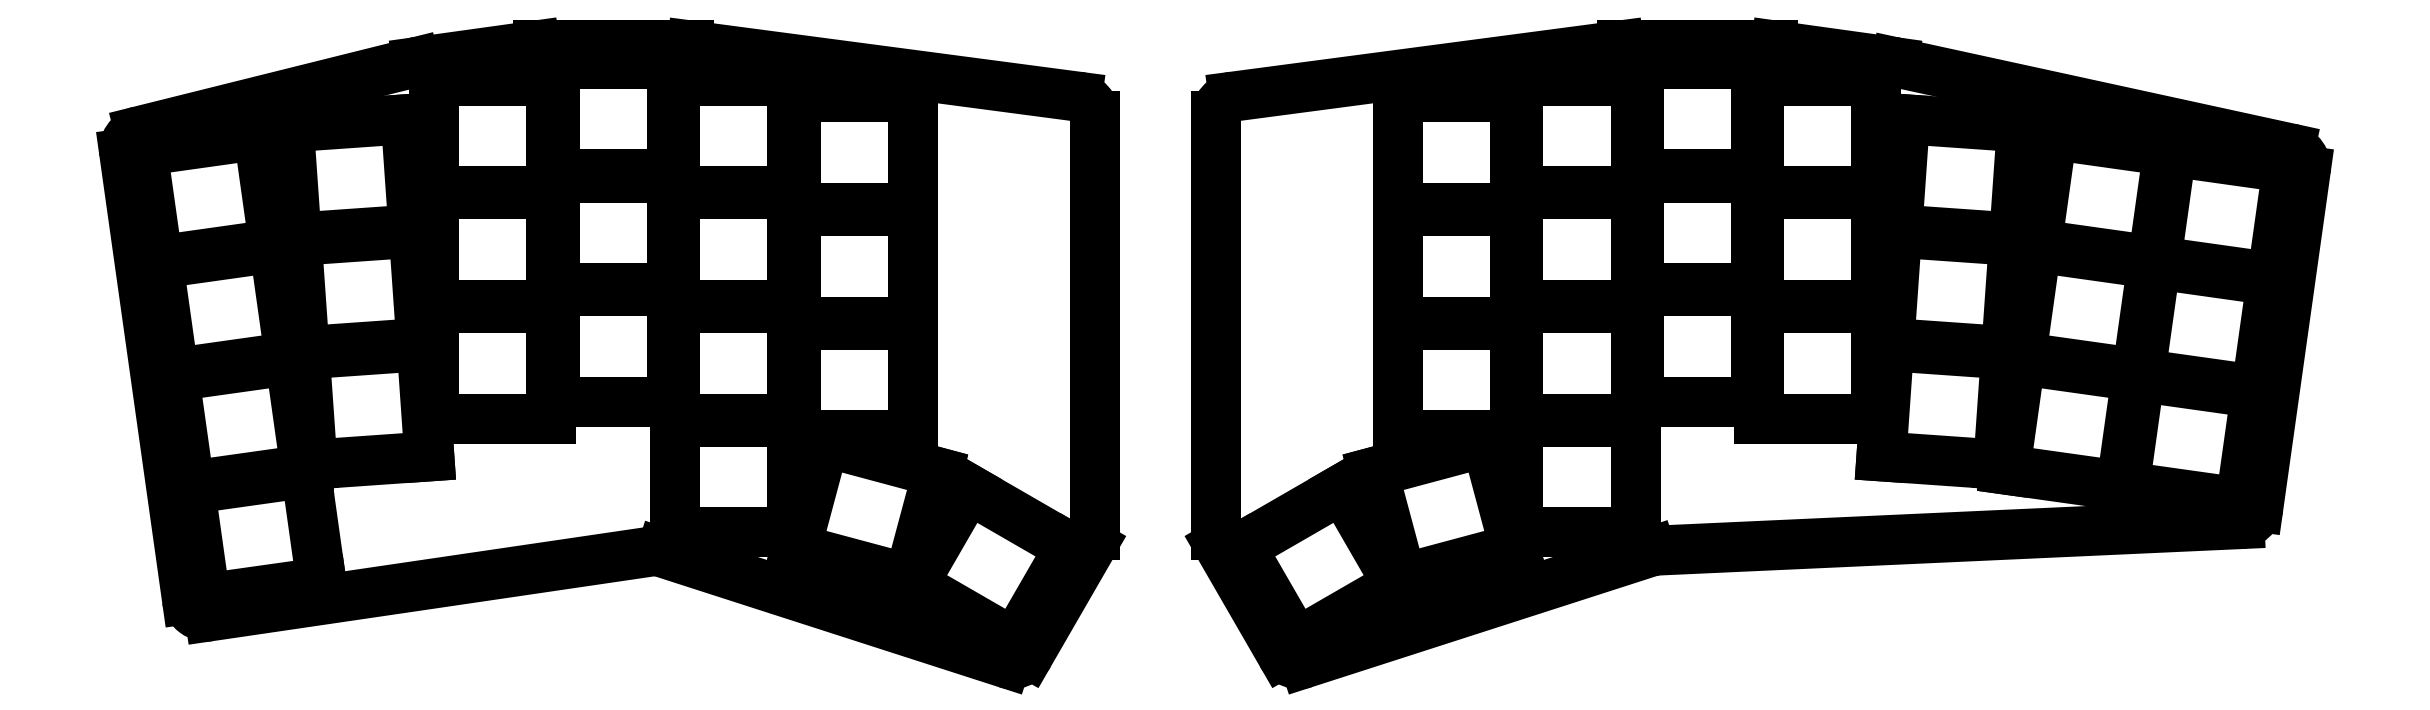
<metadata>
{"format":"dxf","ext":"dxf","renderer":"ezdxf+matplotlib","layout":"modelspace","background":"white","min_lineweight":24,"dpi":150}
</metadata>
<code>
0
SECTION
2
ENTITIES
0
LINE
8
0
10
148.4
20
-150
11
199.9
21
-166.5
0
LINE
8
0
10
203.4
20
-165.2
11
212.8
21
-148.9
0
LINE
8
0
10
213.2
20
-147.4
11
213.2
21
-84.86
0
LINE
8
0
10
210.6
20
-81.88
11
153
21
-74.27
0
LINE
8
0
10
152.6
20
-74.25
11
130
21
-74.25
0
LINE
8
0
10
129.6
20
-74.27
11
111.9
21
-76.72
0
LINE
8
0
10
111.6
20
-76.78
11
70.43
21
-87.05
0
LINE
8
0
10
68.18
20
-90.37
11
77.55
21
-157
0
LINE
8
0
10
80.95
20
-159.6
11
147.1
21
-149.8
0
ARC
8
0
10
200.8
20
-163.7
40
3
50
252.1
51
330
0
ARC
8
0
10
210.2
20
-147.4
40
3
50
330
51
0
0
ARC
8
0
10
210.2
20
-84.86
40
3
50
0
51
82.48
0
ARC
8
0
10
152.6
20
-77.25
40
3
50
82.48
51
90
0
ARC
8
0
10
130
20
-77.25
40
3
50
90
51
97.91
0
ARC
8
0
10
112.3
20
-79.7
40
3
50
97.91
51
104
0
ARC
8
0
10
71.15
20
-89.96
40
3
50
104
51
188
0
ARC
8
0
10
80.52
20
-156.6
40
3
50
188
51
278.3
0
ARC
8
0
10
147.5
20
-152.8
40
3
50
72.15
51
98.35
0
LINE
8
0
10
80.31
20
-156.9
11
97.64
21
-154.4
0
LINE
8
0
10
97.64
20
-154.4
11
95.34
21
-138.1
0
LINE
8
0
10
95.34
20
-138.1
11
78.01
21
-140.5
0
LINE
8
0
10
78.01
20
-140.5
11
80.31
21
-156.9
0
LINE
8
0
10
77.94
20
-140
11
95.27
21
-137.6
0
LINE
8
0
10
95.27
20
-137.6
11
92.98
21
-121.3
0
LINE
8
0
10
92.98
20
-121.3
11
75.65
21
-123.7
0
LINE
8
0
10
75.65
20
-123.7
11
77.94
21
-140
0
LINE
8
0
10
75.58
20
-123.2
11
92.91
21
-120.8
0
LINE
8
0
10
92.91
20
-120.8
11
90.61
21
-104.4
0
LINE
8
0
10
90.61
20
-104.4
11
73.28
21
-106.9
0
LINE
8
0
10
73.28
20
-106.9
11
75.58
21
-123.2
0
LINE
8
0
10
73.21
20
-106.4
11
90.54
21
-103.9
0
LINE
8
0
10
90.54
20
-103.9
11
88.24
21
-87.6
0
LINE
8
0
10
88.24
20
-87.6
11
70.91
21
-90.04
0
LINE
8
0
10
70.91
20
-90.04
11
73.21
21
-106.4
0
LINE
8
0
10
96.31
20
-136.9
11
113.8
21
-135.7
0
LINE
8
0
10
113.8
20
-135.7
11
112.6
21
-119.2
0
LINE
8
0
10
112.6
20
-119.2
11
95.16
21
-120.4
0
LINE
8
0
10
95.16
20
-120.4
11
96.31
21
-136.9
0
LINE
8
0
10
95.12
20
-119.9
11
112.6
21
-118.7
0
LINE
8
0
10
112.6
20
-118.7
11
111.4
21
-102.2
0
LINE
8
0
10
111.4
20
-102.2
11
93.97
21
-103.5
0
LINE
8
0
10
93.97
20
-103.5
11
95.12
21
-119.9
0
LINE
8
0
10
93.94
20
-103
11
111.4
21
-101.7
0
LINE
8
0
10
111.4
20
-101.7
11
110.2
21
-85.27
0
LINE
8
0
10
110.2
20
-85.27
11
92.79
21
-86.49
0
LINE
8
0
10
92.79
20
-86.49
11
93.94
21
-103
0
LINE
8
0
10
114.5
20
-130
11
132
21
-130
0
LINE
8
0
10
132
20
-130
11
132
21
-113.5
0
LINE
8
0
10
132
20
-113.5
11
114.5
21
-113.5
0
LINE
8
0
10
114.5
20
-113.5
11
114.5
21
-130
0
LINE
8
0
10
114.5
20
-113
11
132
21
-113
0
LINE
8
0
10
132
20
-113
11
132
21
-96.5
0
LINE
8
0
10
132
20
-96.5
11
114.5
21
-96.5
0
LINE
8
0
10
114.5
20
-96.5
11
114.5
21
-113
0
LINE
8
0
10
114.5
20
-96
11
132
21
-96
0
LINE
8
0
10
132
20
-96
11
132
21
-79.5
0
LINE
8
0
10
132
20
-79.5
11
114.5
21
-79.5
0
LINE
8
0
10
114.5
20
-79.5
11
114.5
21
-96
0
LINE
8
0
10
132.5
20
-127.5
11
150
21
-127.5
0
LINE
8
0
10
150
20
-127.5
11
150
21
-111
0
LINE
8
0
10
150
20
-111
11
132.5
21
-111
0
LINE
8
0
10
132.5
20
-111
11
132.5
21
-127.5
0
LINE
8
0
10
132.5
20
-110.5
11
150
21
-110.5
0
LINE
8
0
10
150
20
-110.5
11
150
21
-94
0
LINE
8
0
10
150
20
-94
11
132.5
21
-94
0
LINE
8
0
10
132.5
20
-94
11
132.5
21
-110.5
0
LINE
8
0
10
132.5
20
-93.5
11
150
21
-93.5
0
LINE
8
0
10
150
20
-93.5
11
150
21
-77
0
LINE
8
0
10
150
20
-77
11
132.5
21
-77
0
LINE
8
0
10
132.5
20
-77
11
132.5
21
-93.5
0
LINE
8
0
10
150.5
20
-147
11
168
21
-147
0
LINE
8
0
10
168
20
-147
11
168
21
-130.5
0
LINE
8
0
10
168
20
-130.5
11
150.5
21
-130.5
0
LINE
8
0
10
150.5
20
-130.5
11
150.5
21
-147
0
LINE
8
0
10
150.5
20
-130
11
168
21
-130
0
LINE
8
0
10
168
20
-130
11
168
21
-113.5
0
LINE
8
0
10
168
20
-113.5
11
150.5
21
-113.5
0
LINE
8
0
10
150.5
20
-113.5
11
150.5
21
-130
0
LINE
8
0
10
150.5
20
-113
11
168
21
-113
0
LINE
8
0
10
168
20
-113
11
168
21
-96.5
0
LINE
8
0
10
168
20
-96.5
11
150.5
21
-96.5
0
LINE
8
0
10
150.5
20
-96.5
11
150.5
21
-113
0
LINE
8
0
10
150.5
20
-96
11
168
21
-96
0
LINE
8
0
10
168
20
-96
11
168
21
-79.5
0
LINE
8
0
10
168
20
-79.5
11
150.5
21
-79.5
0
LINE
8
0
10
150.5
20
-79.5
11
150.5
21
-96
0
LINE
8
0
10
168.5
20
-132.5
11
186
21
-132.5
0
LINE
8
0
10
186
20
-132.5
11
186
21
-116
0
LINE
8
0
10
186
20
-116
11
168.5
21
-116
0
LINE
8
0
10
168.5
20
-116
11
168.5
21
-132.5
0
LINE
8
0
10
168.5
20
-115.5
11
186
21
-115.5
0
LINE
8
0
10
186
20
-115.5
11
186
21
-99
0
LINE
8
0
10
186
20
-99
11
168.5
21
-99
0
LINE
8
0
10
168.5
20
-99
11
168.5
21
-115.5
0
LINE
8
0
10
168.5
20
-98.5
11
186
21
-98.5
0
LINE
8
0
10
186
20
-98.5
11
186
21
-82
0
LINE
8
0
10
186
20
-82
11
168.5
21
-82
0
LINE
8
0
10
168.5
20
-82
11
168.5
21
-98.5
0
LINE
8
0
10
168.5
20
-149.4
11
185.4
21
-154
0
LINE
8
0
10
185.4
20
-154
11
189.7
21
-138
0
LINE
8
0
10
189.7
20
-138
11
172.8
21
-133.5
0
LINE
8
0
10
172.8
20
-133.5
11
168.5
21
-149.4
0
LINE
8
0
10
186
20
-154.8
11
201.2
21
-163.5
0
LINE
8
0
10
201.2
20
-163.5
11
209.4
21
-149.2
0
LINE
8
0
10
209.4
20
-149.2
11
194.3
21
-140.5
0
LINE
8
0
10
194.3
20
-140.5
11
186
21
-154.8
0
LINE
8
0
10
296.4
20
-149.9
11
244.6
21
-166.5
0
LINE
8
0
10
241.1
20
-165.2
11
231.7
21
-148.9
0
LINE
8
0
10
231.3
20
-147.4
11
231.3
21
-84.86
0
LINE
8
0
10
233.9
20
-81.88
11
291.6
21
-74.27
0
LINE
8
0
10
292
20
-74.25
11
314.5
21
-74.25
0
LINE
8
0
10
315
20
-74.27
11
332.6
21
-76.73
0
LINE
8
0
10
332.9
20
-76.77
11
391.8
21
-89.61
0
LINE
8
0
10
394.1
20
-92.96
11
387.1
21
-143.2
0
LINE
8
0
10
384.2
20
-145.8
11
297.2
21
-149.7
0
ARC
8
0
10
243.7
20
-163.7
40
3
50
210
51
287.9
0
ARC
8
0
10
234.3
20
-147.4
40
3
50
180
51
210
0
ARC
8
0
10
234.3
20
-84.86
40
3
50
97.52
51
180
0
ARC
8
0
10
292
20
-77.25
40
3
50
90
51
97.52
0
ARC
8
0
10
314.5
20
-77.25
40
3
50
82.09
51
90
0
ARC
8
0
10
332.2
20
-79.7
40
3
50
77.71
51
82.09
0
ARC
8
0
10
391.2
20
-92.54
40
3
50
352
51
77.71
0
ARC
8
0
10
384.1
20
-142.8
40
3
50
272.6
51
352
0
ARC
8
0
10
297.3
20
-152.7
40
3
50
92.6
51
107.9
0
LINE
8
0
10
367.1
20
-140.1
11
384.4
21
-142.6
0
LINE
8
0
10
384.4
20
-142.6
11
386.7
21
-126.2
0
LINE
8
0
10
386.7
20
-126.2
11
369.4
21
-123.8
0
LINE
8
0
10
369.4
20
-123.8
11
367.1
21
-140.1
0
LINE
8
0
10
369.4
20
-123.3
11
386.8
21
-125.7
0
LINE
8
0
10
386.8
20
-125.7
11
389.1
21
-109.4
0
LINE
8
0
10
389.1
20
-109.4
11
371.7
21
-106.9
0
LINE
8
0
10
371.7
20
-106.9
11
369.4
21
-123.3
0
LINE
8
0
10
371.8
20
-106.4
11
389.1
21
-108.9
0
LINE
8
0
10
389.1
20
-108.9
11
391.4
21
-92.54
0
LINE
8
0
10
391.4
20
-92.54
11
374.1
21
-90.11
0
LINE
8
0
10
374.1
20
-90.11
11
371.8
21
-106.4
0
LINE
8
0
10
349.2
20
-137.6
11
366.6
21
-140
0
LINE
8
0
10
366.6
20
-140
11
368.9
21
-123.7
0
LINE
8
0
10
368.9
20
-123.7
11
351.5
21
-121.3
0
LINE
8
0
10
351.5
20
-121.3
11
349.2
21
-137.6
0
LINE
8
0
10
351.6
20
-120.8
11
368.9
21
-123.2
0
LINE
8
0
10
368.9
20
-123.2
11
371.2
21
-106.9
0
LINE
8
0
10
371.2
20
-106.9
11
353.9
21
-104.4
0
LINE
8
0
10
353.9
20
-104.4
11
351.6
21
-120.8
0
LINE
8
0
10
354
20
-103.9
11
371.3
21
-106.4
0
LINE
8
0
10
371.3
20
-106.4
11
373.6
21
-90.04
0
LINE
8
0
10
373.6
20
-90.04
11
356.3
21
-87.6
0
LINE
8
0
10
356.3
20
-87.6
11
354
21
-103.9
0
LINE
8
0
10
330.7
20
-135.7
11
348.2
21
-136.9
0
LINE
8
0
10
348.2
20
-136.9
11
349.4
21
-120.4
0
LINE
8
0
10
349.4
20
-120.4
11
331.9
21
-119.2
0
LINE
8
0
10
331.9
20
-119.2
11
330.7
21
-135.7
0
LINE
8
0
10
331.9
20
-118.7
11
349.4
21
-119.9
0
LINE
8
0
10
349.4
20
-119.9
11
350.5
21
-103.5
0
LINE
8
0
10
350.5
20
-103.5
11
333.1
21
-102.2
0
LINE
8
0
10
333.1
20
-102.2
11
331.9
21
-118.7
0
LINE
8
0
10
333.1
20
-101.7
11
350.6
21
-103
0
LINE
8
0
10
350.6
20
-103
11
351.7
21
-86.49
0
LINE
8
0
10
351.7
20
-86.49
11
334.3
21
-85.27
0
LINE
8
0
10
334.3
20
-85.27
11
333.1
21
-101.7
0
LINE
8
0
10
312.5
20
-130
11
330
21
-130
0
LINE
8
0
10
330
20
-130
11
330
21
-113.5
0
LINE
8
0
10
330
20
-113.5
11
312.5
21
-113.5
0
LINE
8
0
10
312.5
20
-113.5
11
312.5
21
-130
0
LINE
8
0
10
312.5
20
-113
11
330
21
-113
0
LINE
8
0
10
330
20
-113
11
330
21
-96.5
0
LINE
8
0
10
330
20
-96.5
11
312.5
21
-96.5
0
LINE
8
0
10
312.5
20
-96.5
11
312.5
21
-113
0
LINE
8
0
10
312.5
20
-96
11
330
21
-96
0
LINE
8
0
10
330
20
-96
11
330
21
-79.5
0
LINE
8
0
10
330
20
-79.5
11
312.5
21
-79.5
0
LINE
8
0
10
312.5
20
-79.5
11
312.5
21
-96
0
LINE
8
0
10
294.5
20
-127.5
11
312
21
-127.5
0
LINE
8
0
10
312
20
-127.5
11
312
21
-111
0
LINE
8
0
10
312
20
-111
11
294.5
21
-111
0
LINE
8
0
10
294.5
20
-111
11
294.5
21
-127.5
0
LINE
8
0
10
294.5
20
-110.5
11
312
21
-110.5
0
LINE
8
0
10
312
20
-110.5
11
312
21
-94
0
LINE
8
0
10
312
20
-94
11
294.5
21
-94
0
LINE
8
0
10
294.5
20
-94
11
294.5
21
-110.5
0
LINE
8
0
10
294.5
20
-93.5
11
312
21
-93.5
0
LINE
8
0
10
312
20
-93.5
11
312
21
-77
0
LINE
8
0
10
312
20
-77
11
294.5
21
-77
0
LINE
8
0
10
294.5
20
-77
11
294.5
21
-93.5
0
LINE
8
0
10
276.5
20
-147
11
294
21
-147
0
LINE
8
0
10
294
20
-147
11
294
21
-130.5
0
LINE
8
0
10
294
20
-130.5
11
276.5
21
-130.5
0
LINE
8
0
10
276.5
20
-130.5
11
276.5
21
-147
0
LINE
8
0
10
276.5
20
-130
11
294
21
-130
0
LINE
8
0
10
294
20
-130
11
294
21
-113.5
0
LINE
8
0
10
294
20
-113.5
11
276.5
21
-113.5
0
LINE
8
0
10
276.5
20
-113.5
11
276.5
21
-130
0
LINE
8
0
10
276.5
20
-113
11
294
21
-113
0
LINE
8
0
10
294
20
-113
11
294
21
-96.5
0
LINE
8
0
10
294
20
-96.5
11
276.5
21
-96.5
0
LINE
8
0
10
276.5
20
-96.5
11
276.5
21
-113
0
LINE
8
0
10
276.5
20
-96
11
294
21
-96
0
LINE
8
0
10
294
20
-96
11
294
21
-79.5
0
LINE
8
0
10
294
20
-79.5
11
276.5
21
-79.5
0
LINE
8
0
10
276.5
20
-79.5
11
276.5
21
-96
0
LINE
8
0
10
258.5
20
-132.5
11
276
21
-132.5
0
LINE
8
0
10
276
20
-132.5
11
276
21
-116
0
LINE
8
0
10
276
20
-116
11
258.5
21
-116
0
LINE
8
0
10
258.5
20
-116
11
258.5
21
-132.5
0
LINE
8
0
10
258.5
20
-115.5
11
276
21
-115.5
0
LINE
8
0
10
276
20
-115.5
11
276
21
-99
0
LINE
8
0
10
276
20
-99
11
258.5
21
-99
0
LINE
8
0
10
258.5
20
-99
11
258.5
21
-115.5
0
LINE
8
0
10
258.5
20
-98.5
11
276
21
-98.5
0
LINE
8
0
10
276
20
-98.5
11
276
21
-82
0
LINE
8
0
10
276
20
-82
11
258.5
21
-82
0
LINE
8
0
10
258.5
20
-82
11
258.5
21
-98.5
0
LINE
8
0
10
259.1
20
-154
11
276
21
-149.4
0
LINE
8
0
10
276
20
-149.4
11
271.7
21
-133.5
0
LINE
8
0
10
271.7
20
-133.5
11
254.8
21
-138
0
LINE
8
0
10
254.8
20
-138
11
259.1
21
-154
0
LINE
8
0
10
243.3
20
-163.5
11
258.5
21
-154.8
0
LINE
8
0
10
258.5
20
-154.8
11
250.2
21
-140.5
0
LINE
8
0
10
250.2
20
-140.5
11
235.1
21
-149.2
0
LINE
8
0
10
235.1
20
-149.2
11
243.3
21
-163.5
0
ENDSEC
0
EOF

</code>
